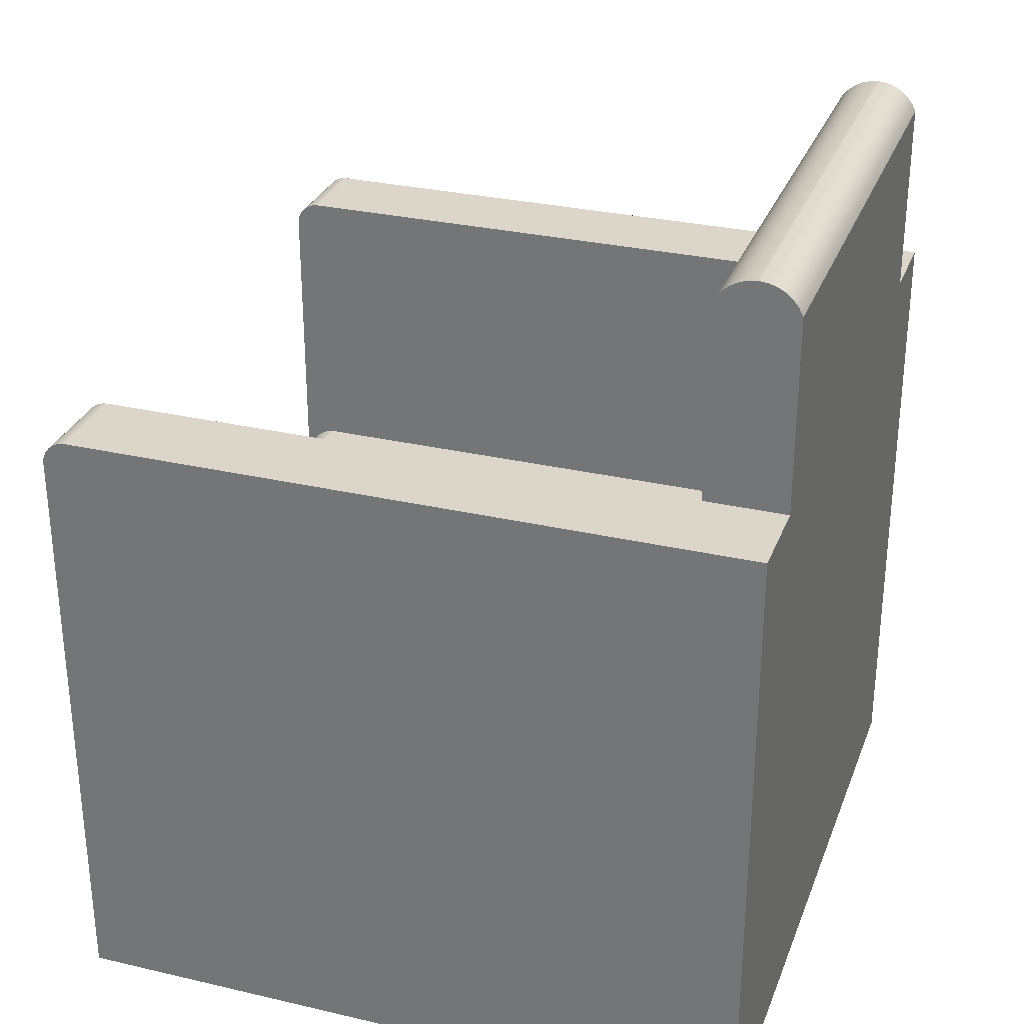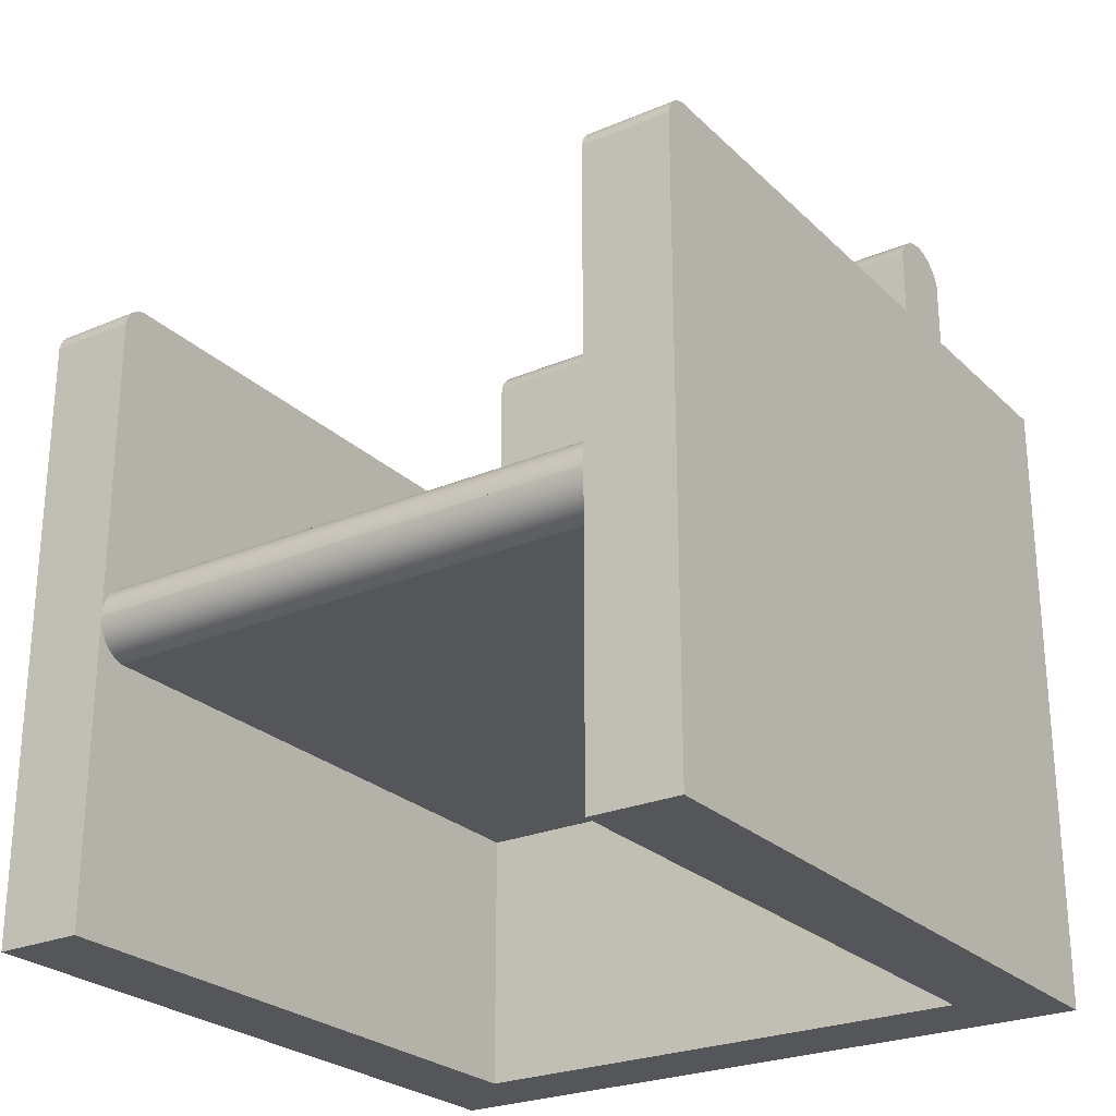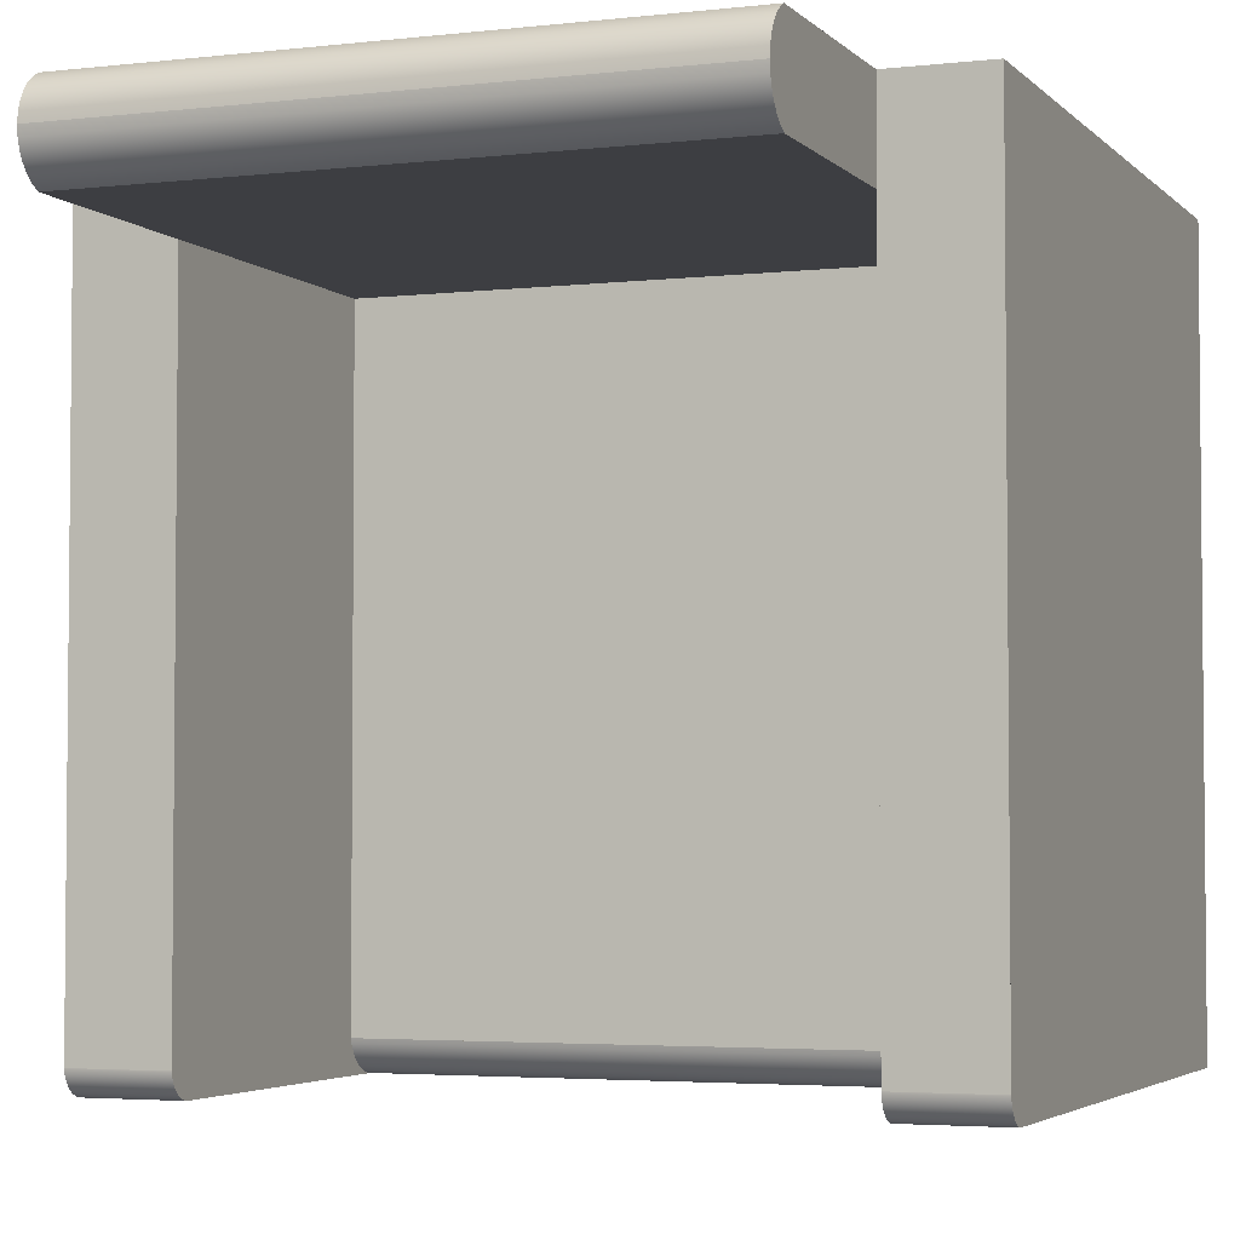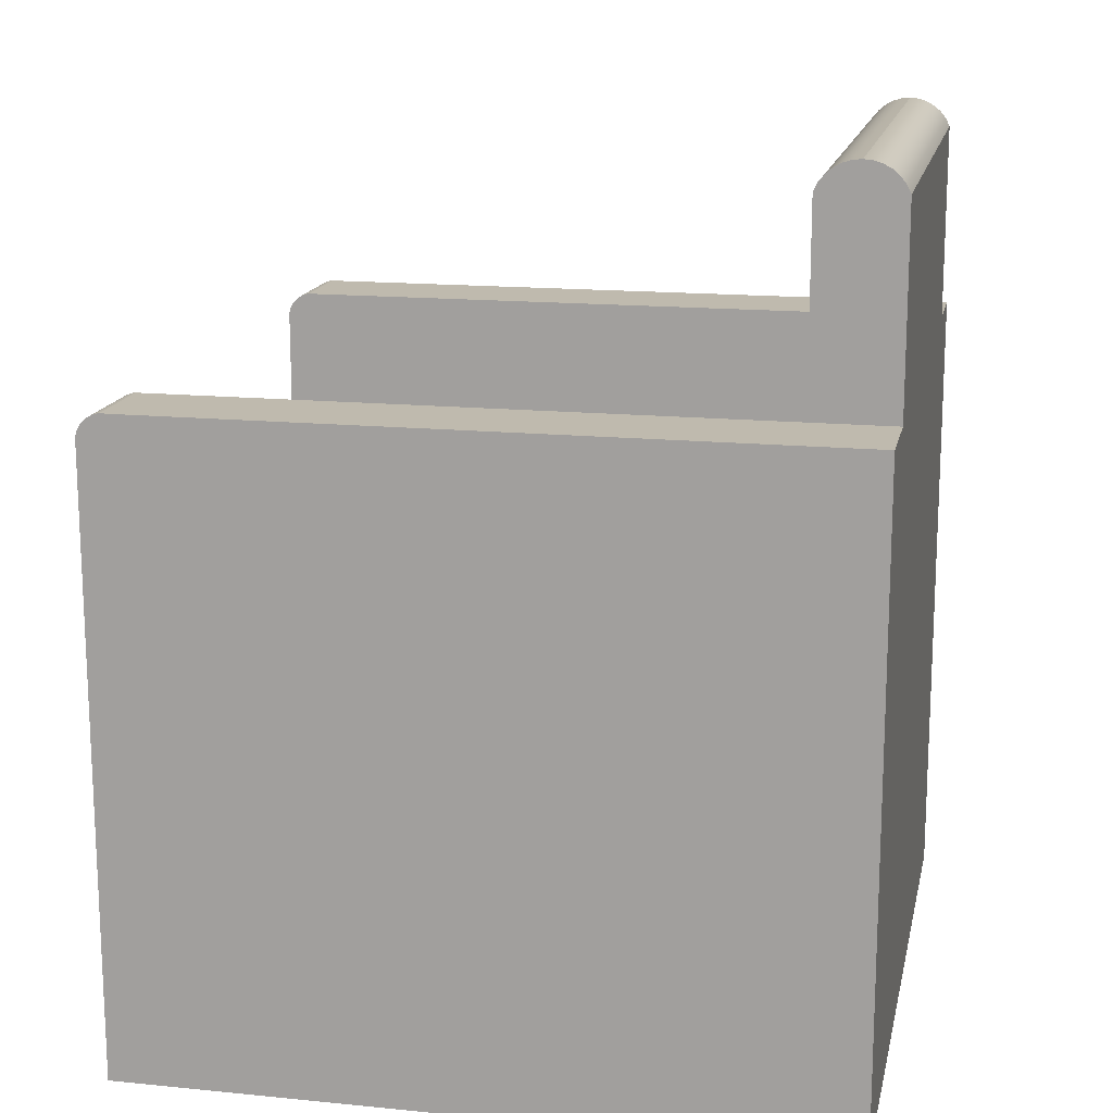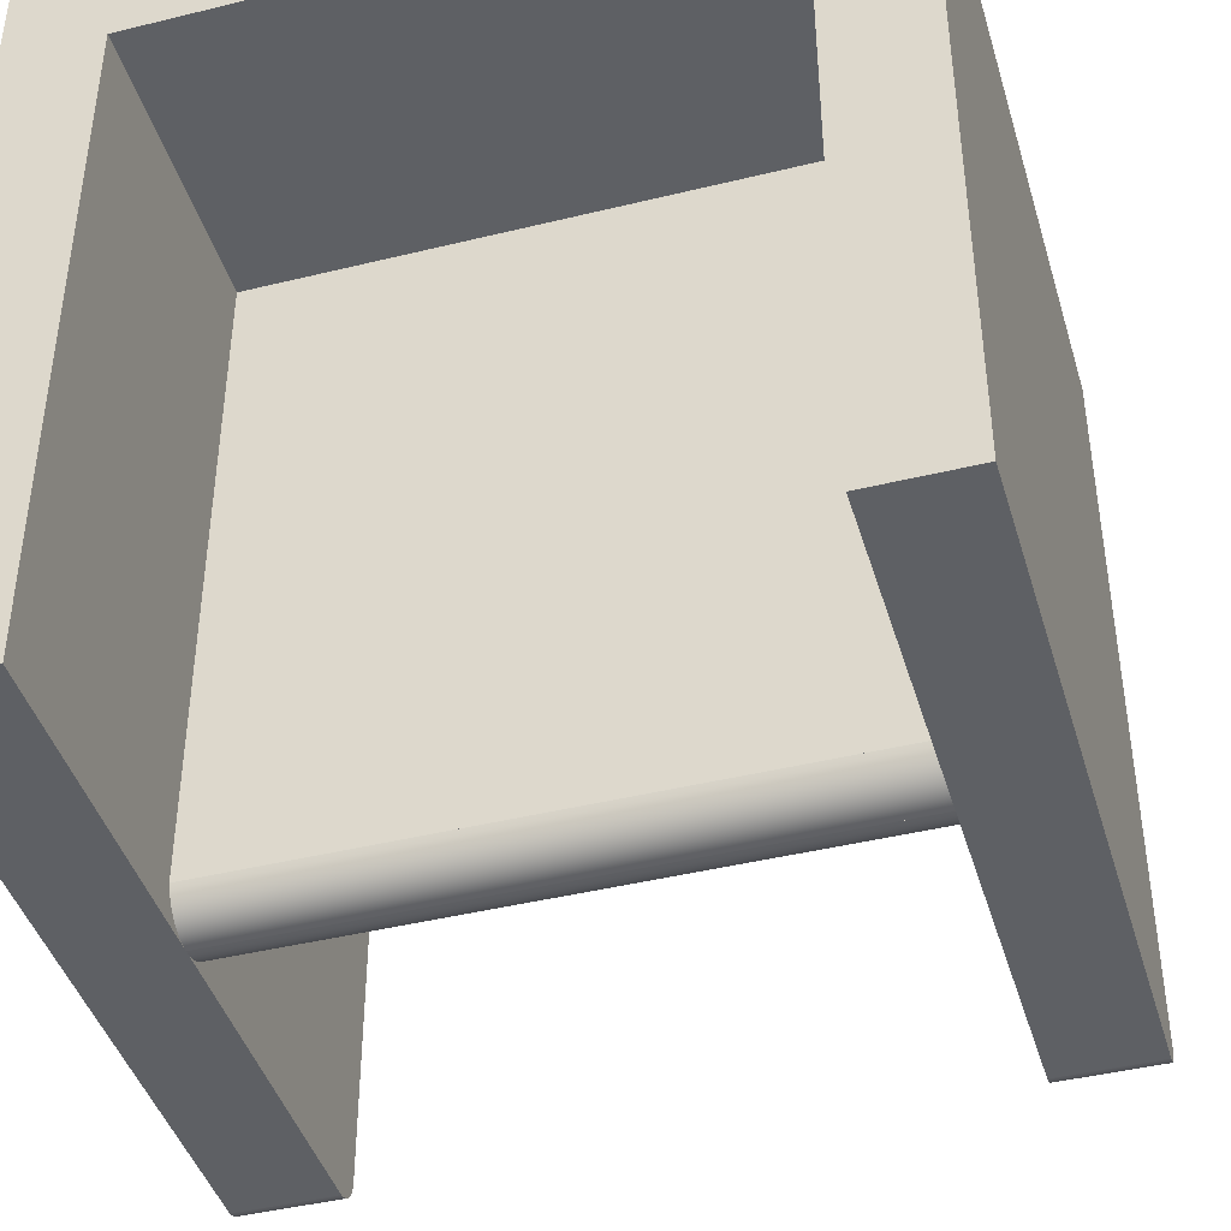
<metadata>
{"format":"obj","ext":"obj","renderer":"f3d","projection":"perspective","resolution":1024,"background":"white","views":[{"elev":29.9,"azim":-71.3,"up":"+Y"},{"elev":-25.6,"azim":-145.8,"up":"+Y"},{"elev":-3.6,"azim":-158.8,"up":"+Z"},{"elev":15.6,"azim":-78.3,"up":"+Y"},{"elev":-42.8,"azim":16.3,"up":"+Z"}]}
</metadata>
<code>
v -0.268 -0.3788 -0.144
v -0.201 -0.3788 0.3919
v -0.268 -0.3788 0.3919
v -0.201 -0.3788 0.33
v -0.268 0.1036 0.3919
v -0.201 -0.3788 0.03166
v 0.201 -0.3788 0.3919
v -0.201 0.1036 0.3919
v -0.268 0.0808 -0.144
v -0.201 -0.3788 -0.144
v -0.201 -0.1778 0.33
v 0.201 -0.3788 0.33
v -0.201 0.2521 0.3919
v -0.201 0.1036 0.33
v -0.268 0.08612 -0.144
v -0.201 0.0808 -0.144
v -0.201 -0.1493 -0.144
v 0.201 -0.1778 0.33
v 0.268 -0.3788 0.3919
v 0.201 0.1036 0.3919
v -0.268 0.1036 -0.1213
v -0.268 0.08699 -0.1439
v -0.268 0.0839 -0.1442
v -0.201 -0.149 -0.144
v -0.201 -0.1529 -0.1438
v -0.201 -0.1778 -0.1213
v 0.201 -0.1203 0.33
v 0.201 -0.1778 -0.1213
v 0.268 -0.3788 -0.144
v 0.201 0.2521 0.3919
v -0.201 0.2521 0.33
v -0.201 0.1036 -0.1213
v -0.268 0.1036 -0.1266
v -0.268 0.09 -0.1432
v -0.201 0.08612 -0.144
v -0.201 -0.1457 -0.1438
v 0.201 -0.149 -0.144
v -0.201 -0.1564 -0.1431
v 0.201 -0.1529 -0.1438
v -0.201 -0.1203 0.33
v -0.201 -0.1767 -0.1247
v 0.201 -0.149 -0.1213
v 0.201 -0.1767 -0.1247
v 0.201 -0.3788 0.03166
v 0.268 0.0808 -0.144
v 0.268 0.1036 0.3919
v 0.201 0.2521 0.33
v -0.201 0.2581 0.3889
v -0.201 0.1036 -0.1266
v -0.268 0.1035 -0.1275
v -0.268 0.1037 -0.1244
v -0.268 0.09286 -0.142
v -0.201 0.08699 -0.1439
v -0.201 -0.1425 -0.1433
v 0.201 -0.1493 -0.144
v -0.201 -0.1598 -0.142
v 0.201 -0.1564 -0.1431
v -0.201 -0.149 -0.1213
v -0.201 -0.1753 -0.128
v 0.201 0.1036 0.33
v -0.201 -0.1203 -0.1213
v 0.201 -0.1203 -0.1213
v 0.201 -0.1753 -0.128
v 0.201 -0.3788 -0.144
v 0.201 0.2581 0.333
v 0.201 0.2581 0.3889
v -0.201 0.2581 0.333
v -0.201 0.1035 -0.1275
v -0.268 0.1027 -0.1305
v -0.268 0.0955 -0.1404
v -0.201 0.09 -0.1432
v 0.201 -0.1457 -0.1438
v -0.201 -0.1393 -0.1424
v 0.201 0.0808 -0.144
v -0.201 -0.163 -0.1405
v 0.201 -0.1598 -0.142
v -0.201 -0.1735 -0.131
v 0.201 -0.1735 -0.131
v 0.201 -0.1688 -0.1364
v 0.268 0.08612 -0.144
v 0.268 0.1036 -0.1213
v -0.201 0.2633 0.3848
v -0.201 0.1027 -0.1305
v -0.268 0.1015 -0.1333
v -0.268 0.09786 -0.1383
v -0.201 0.09286 -0.142
v -0.201 -0.1212 -0.1244
v 0.201 -0.1425 -0.1433
v -0.201 -0.1363 -0.1411
v -0.201 -0.166 -0.1386
v 0.201 -0.163 -0.1405
v -0.201 -0.1713 -0.1339
v 0.201 0.08612 -0.144
v 0.201 -0.1212 -0.1244
v 0.201 -0.1713 -0.1339
v 0.201 -0.166 -0.1386
v 0.268 0.0839 -0.1442
v 0.268 0.08699 -0.1439
v 0.201 0.1036 -0.1213
v 0.268 0.1036 -0.1266
v 0.201 0.2633 0.3371
v 0.201 0.2633 0.3848
v -0.201 0.2633 0.3371
v -0.201 0.1015 -0.1333
v -0.268 0.09988 -0.136
v -0.201 0.0955 -0.1404
v -0.201 -0.1225 -0.1275
v 0.201 -0.1393 -0.1424
v -0.201 -0.1334 -0.1395
v -0.201 -0.1688 -0.1364
v 0.201 0.08699 -0.1439
v 0.201 -0.1225 -0.1275
v 0.268 0.09 -0.1432
v 0.201 0.1036 -0.1266
v 0.268 0.1035 -0.1275
v 0.268 0.1037 -0.1244
v 0.201 0.2675 0.3797
v -0.201 0.2675 0.3797
v -0.201 0.09988 -0.136
v -0.201 0.09786 -0.1383
v -0.201 -0.1241 -0.1303
v 0.201 -0.1363 -0.1411
v -0.201 -0.1307 -0.1376
v 0.201 0.09 -0.1432
v 0.201 -0.1241 -0.1303
v 0.268 0.09286 -0.142
v 0.201 0.1035 -0.1275
v 0.268 0.1027 -0.1305
v 0.201 0.2675 0.3422
v -0.201 0.2675 0.3422
v -0.201 -0.126 -0.133
v 0.201 -0.1334 -0.1395
v -0.201 -0.1282 -0.1355
v 0.201 0.09286 -0.142
v 0.201 -0.126 -0.133
v 0.268 0.0955 -0.1404
v 0.201 0.1027 -0.1305
v 0.268 0.1015 -0.1333
v 0.201 0.2707 0.3739
v 0.201 0.2707 0.348
v -0.201 0.2707 0.3739
v 0.201 -0.1307 -0.1376
v 0.201 0.0955 -0.1404
v 0.201 -0.1282 -0.1355
v 0.268 0.09786 -0.1383
v 0.201 0.1015 -0.1333
v 0.268 0.09988 -0.136
v -0.201 0.2707 0.348
v 0.201 0.09786 -0.1383
v 0.201 0.09988 -0.136
v 0.201 0.2727 0.3675
v 0.201 0.2727 0.3543
v -0.201 0.2727 0.3543
v -0.201 0.2727 0.3675
v 0.201 0.2734 0.3609
v -0.201 0.2734 0.3609
g mesh1_mesh1-geometry
f 1 2 3
f 2 1 4
f 3 2 1
f 4 1 2
f 2 5 3
f 3 5 2
f 5 1 3
f 3 1 5
f 4 1 6
f 6 1 4
f 4 7 2
f 2 7 4
f 2 8 5
f 5 8 2
f 1 5 9
f 9 5 1
f 6 1 10
f 10 1 6
f 11 6 4
f 4 6 11
f 7 4 12
f 12 4 7
f 7 13 2
f 2 13 7
f 2 13 8
f 8 13 2
f 14 5 8
f 8 5 14
f 9 5 15
f 15 5 9
f 16 1 9
f 9 1 16
f 1 17 10
f 10 17 1
f 6 11 10
f 10 11 6
f 18 4 11
f 11 4 18
f 4 18 12
f 12 18 4
f 12 19 7
f 7 19 12
f 20 13 7
f 7 13 20
f 13 14 8
f 8 14 13
f 5 14 21
f 21 14 5
f 15 5 22
f 22 5 15
f 15 23 9
f 9 23 15
f 16 15 9
f 9 15 16
f 24 1 16
f 16 1 24
f 17 1 24
f 24 1 17
f 10 25 17
f 17 25 10
f 10 11 26
f 26 11 10
f 11 27 18
f 18 27 11
f 26 18 11
f 11 18 26
f 18 12 28
f 28 12 18
f 19 12 29
f 29 12 19
f 19 20 7
f 7 20 19
f 13 20 30
f 30 20 13
f 14 13 31
f 31 13 14
f 21 14 32
f 32 14 21
f 33 5 21
f 21 5 33
f 22 5 34
f 34 5 22
f 35 22 15
f 15 22 35
f 15 16 35
f 35 16 15
f 36 16 24
f 24 16 36
f 37 17 24
f 24 17 37
f 10 38 25
f 25 38 10
f 39 17 25
f 25 17 39
f 40 26 11
f 11 26 40
f 10 26 41
f 41 26 10
f 27 11 40
f 40 11 27
f 18 42 27
f 27 42 18
f 18 26 28
f 28 26 18
f 12 43 28
f 28 43 12
f 42 18 28
f 28 18 42
f 29 12 44
f 44 12 29
f 45 19 29
f 29 19 45
f 20 19 46
f 46 19 20
f 20 47 30
f 30 47 20
f 30 48 13
f 13 48 30
f 31 13 48
f 48 13 31
f 31 40 14
f 14 40 31
f 49 14 32
f 32 14 49
f 33 32 21
f 21 32 33
f 50 5 33
f 33 5 50
f 51 33 21
f 21 33 51
f 34 5 52
f 52 5 34
f 53 34 22
f 22 34 53
f 22 35 53
f 53 35 22
f 16 14 35
f 35 14 16
f 16 36 54
f 54 36 16
f 37 36 24
f 24 36 37
f 17 37 55
f 55 37 17
f 42 24 37
f 37 24 42
f 10 56 38
f 38 56 10
f 57 25 38
f 38 25 57
f 17 39 55
f 55 39 17
f 25 57 39
f 39 57 25
f 26 40 58
f 58 40 26
f 26 43 41
f 41 43 26
f 10 41 59
f 59 41 10
f 40 60 27
f 27 60 40
f 27 61 40
f 40 61 27
f 27 42 62
f 62 42 27
f 26 42 28
f 28 42 26
f 43 26 28
f 28 26 43
f 12 63 43
f 43 63 12
f 44 63 12
f 12 63 44
f 29 44 64
f 64 44 29
f 19 45 46
f 46 45 19
f 64 45 29
f 29 45 64
f 60 46 20
f 20 46 60
f 47 20 60
f 60 20 47
f 30 47 65
f 65 47 30
f 48 30 66
f 66 30 48
f 31 48 67
f 67 48 31
f 47 40 31
f 31 40 47
f 14 61 40
f 40 61 14
f 68 14 49
f 49 14 68
f 32 33 49
f 49 33 32
f 69 5 50
f 50 5 69
f 50 49 33
f 33 49 50
f 52 5 70
f 70 5 52
f 71 52 34
f 34 52 71
f 34 53 71
f 71 53 34
f 35 14 53
f 53 14 35
f 61 14 16
f 16 14 61
f 72 54 36
f 36 54 72
f 16 54 73
f 73 54 16
f 36 37 72
f 72 37 36
f 74 55 37
f 37 55 74
f 24 42 58
f 58 42 24
f 62 37 42
f 42 37 62
f 10 75 56
f 56 75 10
f 76 38 56
f 56 38 76
f 38 76 57
f 57 76 38
f 39 64 55
f 55 64 39
f 57 64 39
f 39 64 57
f 58 40 61
f 61 40 58
f 42 26 58
f 58 26 42
f 63 41 43
f 43 41 63
f 41 63 59
f 59 63 41
f 10 59 77
f 77 59 10
f 60 40 47
f 47 40 60
f 27 74 60
f 60 74 27
f 61 27 62
f 62 27 61
f 58 62 42
f 42 62 58
f 62 74 27
f 27 74 62
f 44 78 63
f 63 78 44
f 64 79 44
f 44 79 64
f 46 45 80
f 80 45 46
f 45 64 74
f 74 64 45
f 46 60 81
f 81 60 46
f 31 65 47
f 47 65 31
f 30 65 66
f 66 65 30
f 66 82 48
f 48 82 66
f 67 48 82
f 82 48 67
f 65 31 67
f 67 31 65
f 83 14 68
f 68 14 83
f 49 50 68
f 68 50 49
f 84 5 69
f 69 5 84
f 69 68 50
f 50 68 69
f 70 5 85
f 85 5 70
f 86 70 52
f 52 70 86
f 52 71 86
f 86 71 52
f 53 14 71
f 71 14 53
f 16 87 61
f 61 87 16
f 54 72 88
f 88 72 54
f 88 73 54
f 54 73 88
f 16 73 89
f 89 73 16
f 74 72 37
f 37 72 74
f 37 62 72
f 72 62 37
f 74 64 55
f 55 64 74
f 10 90 75
f 75 90 10
f 91 56 75
f 75 56 91
f 56 91 76
f 76 91 56
f 76 64 57
f 57 64 76
f 62 58 61
f 61 58 62
f 78 59 63
f 63 59 78
f 59 78 77
f 77 78 59
f 10 77 92
f 92 77 10
f 60 74 93
f 93 74 60
f 87 62 61
f 61 62 87
f 94 74 62
f 62 74 94
f 44 95 78
f 78 95 44
f 79 64 96
f 96 64 79
f 44 79 95
f 95 79 44
f 80 45 97
f 97 45 80
f 93 45 80
f 80 45 93
f 46 80 98
f 98 80 46
f 45 93 74
f 74 93 45
f 81 60 99
f 99 60 81
f 46 100 81
f 81 100 46
f 66 65 101
f 101 65 66
f 82 66 102
f 102 66 82
f 67 82 103
f 103 82 67
f 67 101 65
f 65 101 67
f 104 14 83
f 83 14 104
f 68 69 83
f 83 69 68
f 105 5 84
f 84 5 105
f 84 83 69
f 69 83 84
f 85 5 105
f 105 5 85
f 106 85 70
f 70 85 106
f 70 86 106
f 106 86 70
f 71 14 86
f 86 14 71
f 16 107 87
f 87 107 16
f 72 74 88
f 88 74 72
f 72 62 88
f 88 62 72
f 73 88 108
f 108 88 73
f 108 89 73
f 73 89 108
f 16 89 109
f 109 89 16
f 10 110 90
f 90 110 10
f 96 75 90
f 90 75 96
f 75 96 91
f 91 96 75
f 91 64 76
f 76 64 91
f 95 77 78
f 78 77 95
f 77 95 92
f 92 95 77
f 10 92 110
f 110 92 10
f 60 93 111
f 111 93 60
f 62 87 94
f 94 87 62
f 112 74 94
f 94 74 112
f 112 62 94
f 94 62 112
f 96 64 91
f 91 64 96
f 90 79 96
f 96 79 90
f 79 92 95
f 95 92 79
f 80 111 93
f 93 111 80
f 111 80 98
f 98 80 111
f 46 98 113
f 113 98 46
f 60 114 99
f 99 114 60
f 114 81 99
f 99 81 114
f 46 115 100
f 100 115 46
f 116 81 100
f 100 81 116
f 81 114 100
f 100 114 81
f 66 101 102
f 102 101 66
f 117 82 102
f 102 82 117
f 103 82 118
f 118 82 103
f 101 67 103
f 103 67 101
f 119 14 104
f 104 14 119
f 83 84 104
f 104 84 83
f 105 104 84
f 84 104 105
f 85 119 105
f 105 119 85
f 85 106 120
f 120 106 85
f 86 14 106
f 106 14 86
f 16 121 107
f 107 121 16
f 107 94 87
f 87 94 107
f 88 74 108
f 108 74 88
f 88 62 108
f 108 62 88
f 89 108 122
f 122 108 89
f 122 109 89
f 89 109 122
f 16 109 123
f 123 109 16
f 79 90 110
f 110 90 79
f 92 79 110
f 110 79 92
f 60 111 124
f 124 111 60
f 125 74 112
f 112 74 125
f 94 107 112
f 112 107 94
f 125 62 112
f 112 62 125
f 98 124 111
f 111 124 98
f 124 98 113
f 113 98 124
f 46 113 126
f 126 113 46
f 60 127 114
f 114 127 60
f 46 128 115
f 115 128 46
f 100 127 115
f 115 127 100
f 127 100 114
f 114 100 127
f 102 101 129
f 129 101 102
f 82 117 118
f 118 117 82
f 102 129 117
f 117 129 102
f 103 118 130
f 130 118 103
f 130 101 103
f 103 101 130
f 120 14 119
f 119 14 120
f 104 105 119
f 119 105 104
f 119 85 120
f 120 85 119
f 106 14 120
f 120 14 106
f 16 131 121
f 121 131 16
f 121 112 107
f 107 112 121
f 108 74 122
f 122 74 108
f 108 62 122
f 122 62 108
f 109 122 132
f 132 122 109
f 132 123 109
f 109 123 132
f 16 123 133
f 133 123 16
f 60 124 134
f 134 124 60
f 135 74 125
f 125 74 135
f 112 121 125
f 125 121 112
f 135 62 125
f 125 62 135
f 113 134 124
f 124 134 113
f 134 113 126
f 126 113 134
f 46 126 136
f 136 126 46
f 60 137 127
f 127 137 60
f 46 138 128
f 128 138 46
f 115 137 128
f 128 137 115
f 137 115 127
f 127 115 137
f 101 130 129
f 129 130 101
f 139 118 117
f 117 118 139
f 117 129 140
f 140 129 117
f 130 118 141
f 141 118 130
f 16 133 131
f 131 133 16
f 131 125 121
f 121 125 131
f 122 74 132
f 132 74 122
f 122 62 132
f 132 62 122
f 123 132 142
f 142 132 123
f 142 133 123
f 123 133 142
f 60 134 143
f 143 134 60
f 144 74 135
f 135 74 144
f 125 131 135
f 135 131 125
f 144 62 135
f 135 62 144
f 126 143 134
f 134 143 126
f 143 126 136
f 136 126 143
f 46 136 145
f 145 136 46
f 60 146 137
f 137 146 60
f 46 147 138
f 138 147 46
f 128 146 138
f 138 146 128
f 146 128 137
f 137 128 146
f 148 129 130
f 130 129 148
f 118 139 141
f 141 139 118
f 117 140 139
f 139 140 117
f 129 148 140
f 140 148 129
f 130 141 148
f 148 141 130
f 133 135 131
f 131 135 133
f 132 74 142
f 142 74 132
f 132 62 142
f 142 62 132
f 133 142 144
f 144 142 133
f 60 143 149
f 149 143 60
f 142 74 144
f 144 74 142
f 135 133 144
f 144 133 135
f 142 62 144
f 144 62 142
f 136 149 143
f 143 149 136
f 149 136 145
f 145 136 149
f 46 145 147
f 147 145 46
f 60 150 146
f 146 150 60
f 138 150 147
f 147 150 138
f 150 138 146
f 146 138 150
f 151 141 139
f 139 141 151
f 139 140 152
f 152 140 139
f 153 140 148
f 148 140 153
f 148 141 154
f 154 141 148
f 60 149 150
f 150 149 60
f 147 149 145
f 145 149 147
f 149 147 150
f 150 147 149
f 141 151 154
f 154 151 141
f 139 152 151
f 151 152 139
f 140 153 152
f 152 153 140
f 148 154 153
f 153 154 148
f 155 154 151
f 151 154 155
f 151 152 155
f 155 152 151
f 156 152 153
f 153 152 156
f 153 154 156
f 156 154 153
f 154 155 156
f 156 155 154
f 152 156 155
f 155 156 152

</code>
